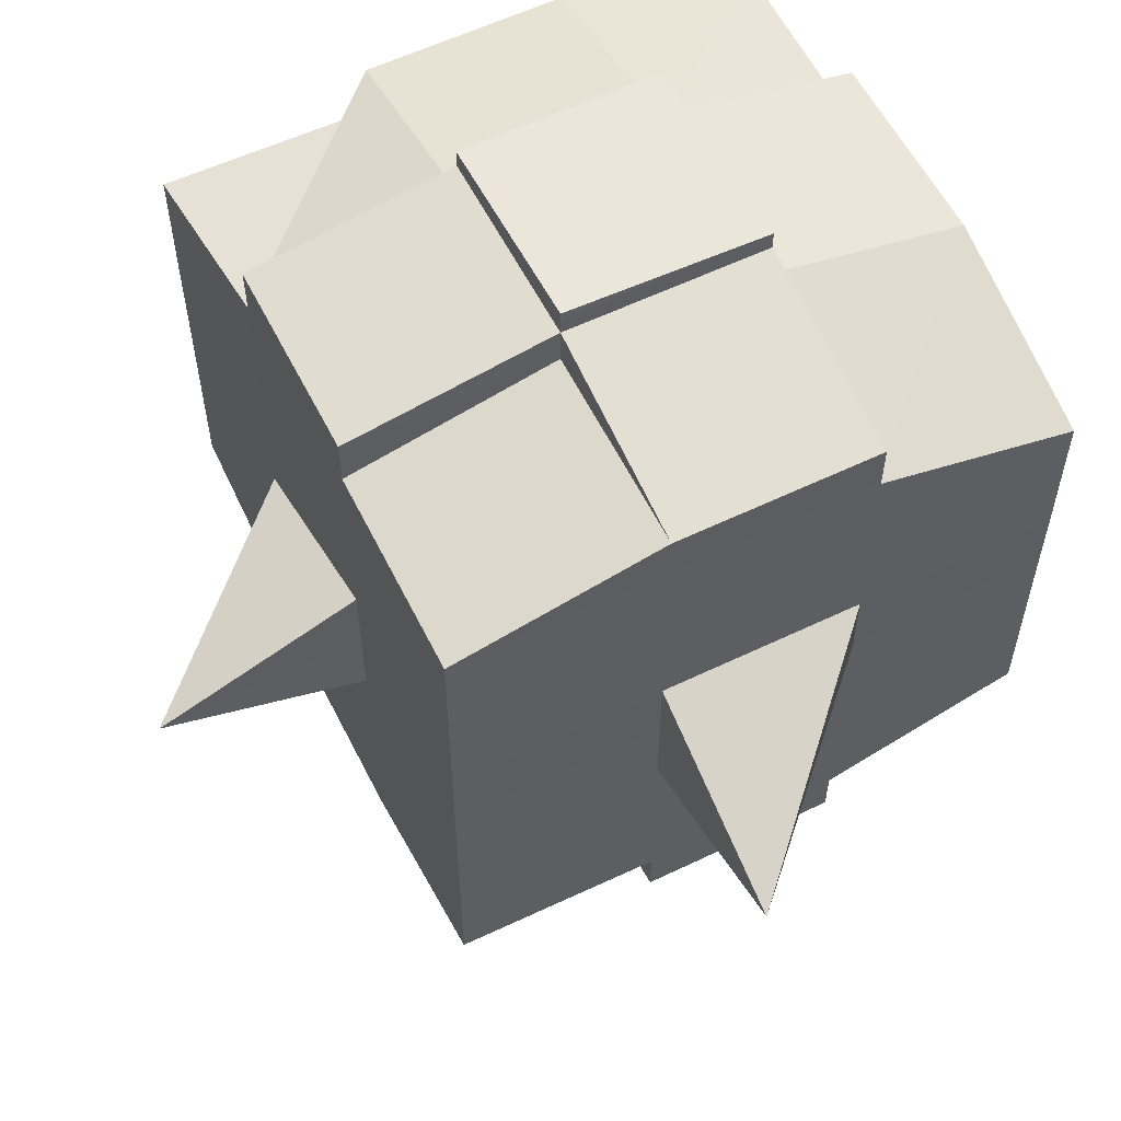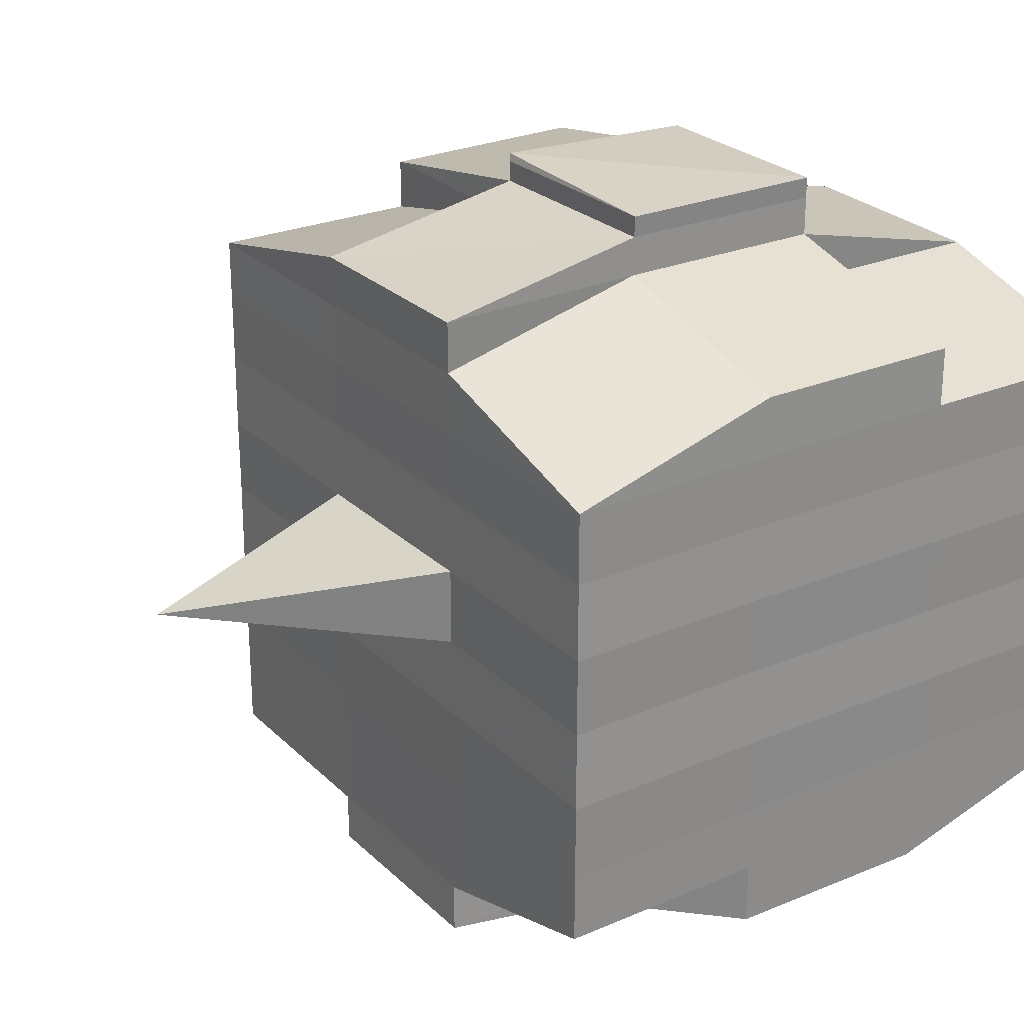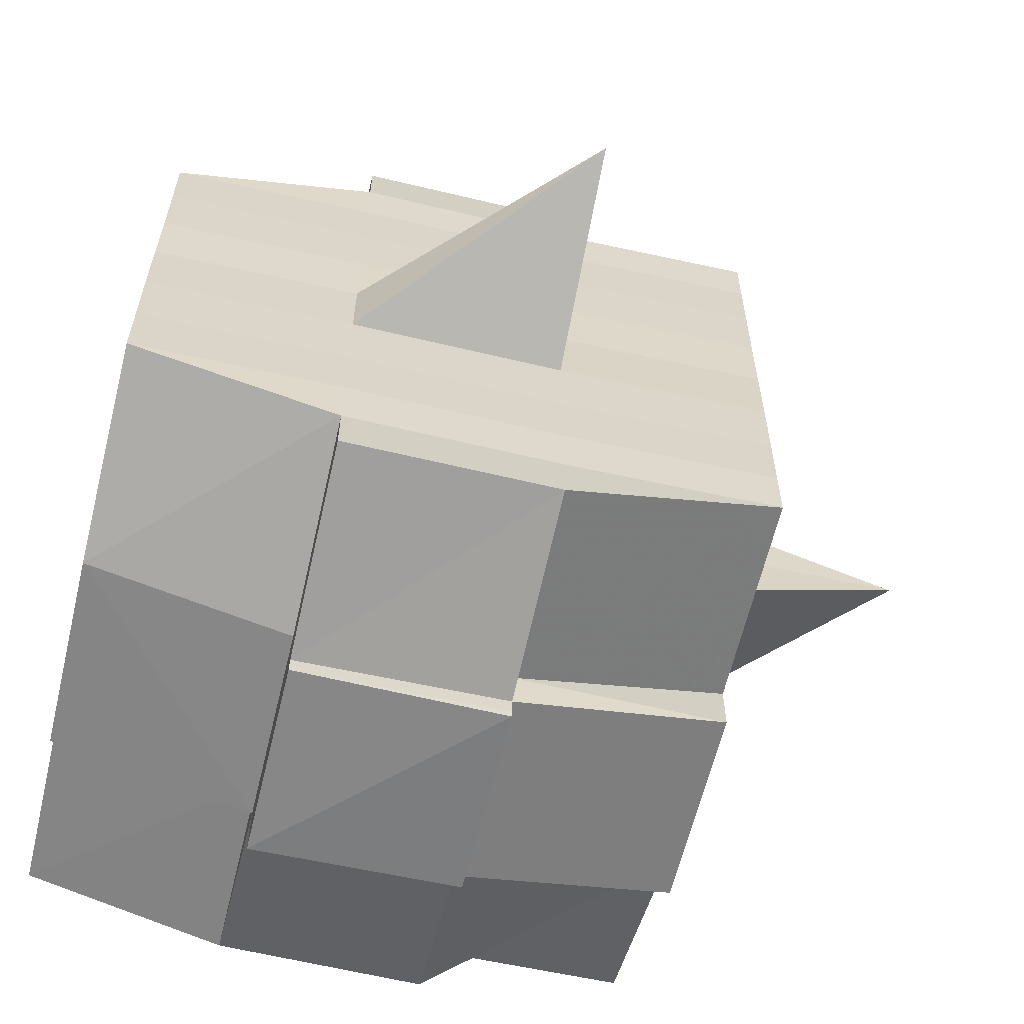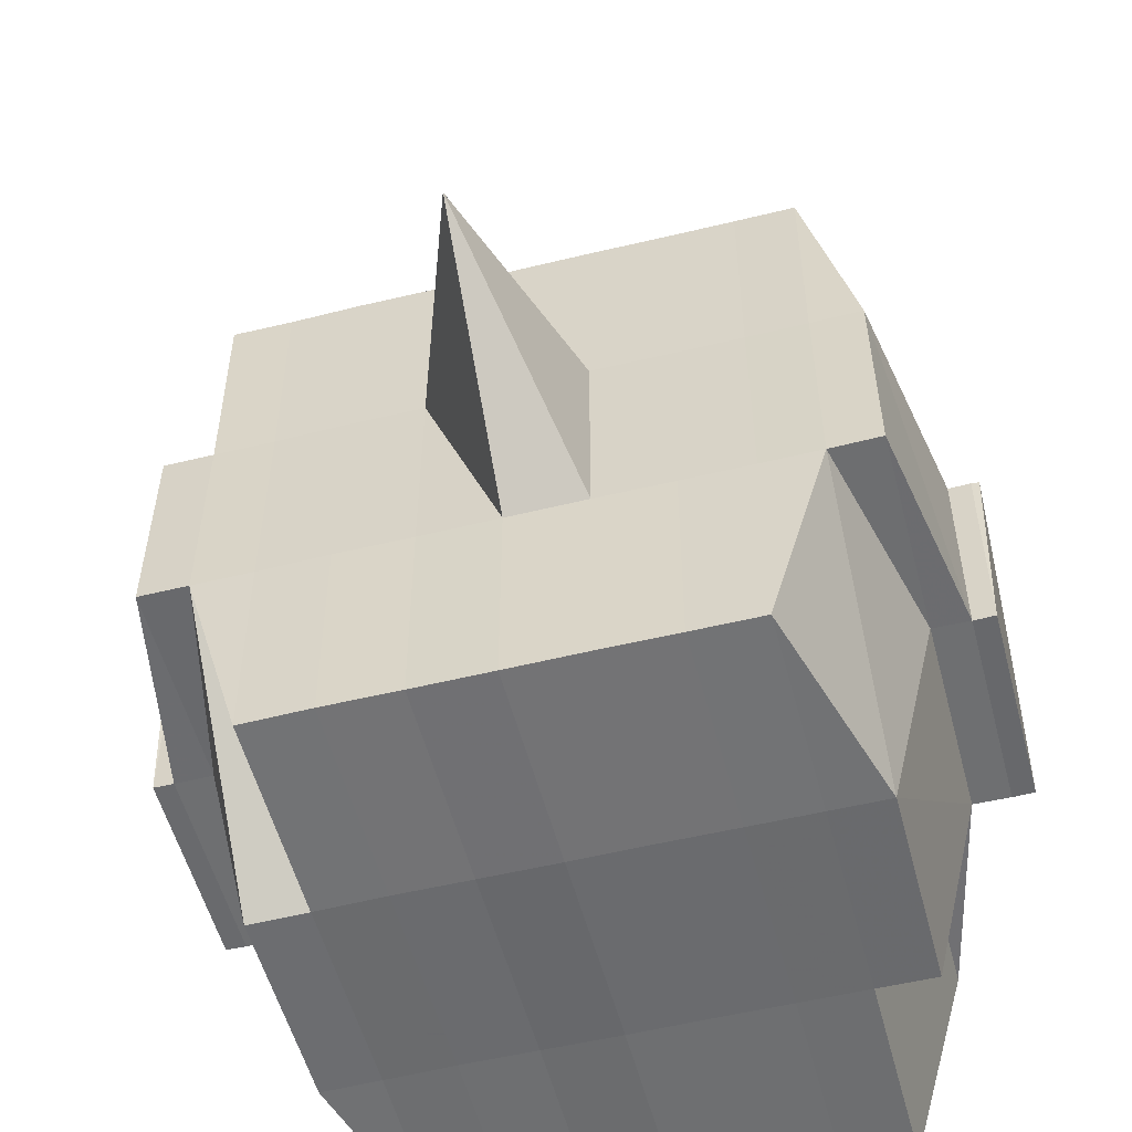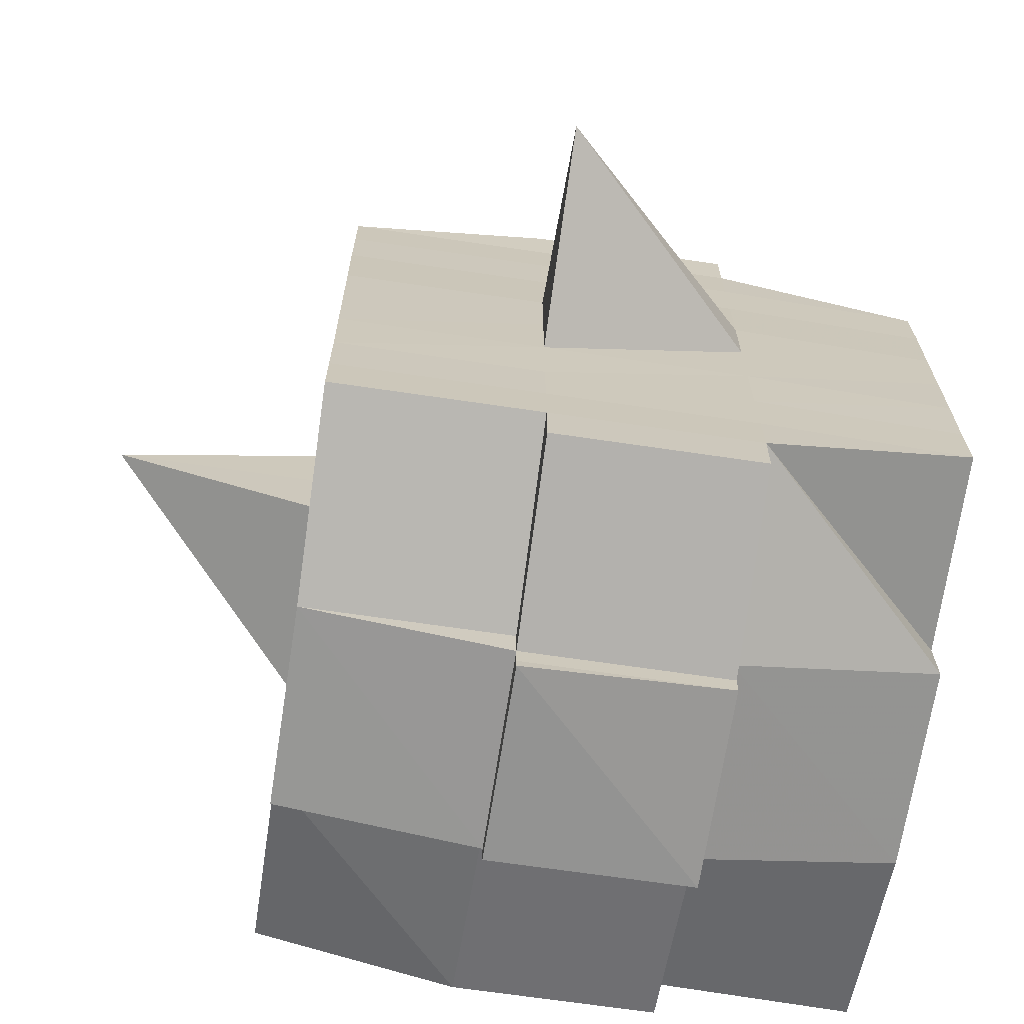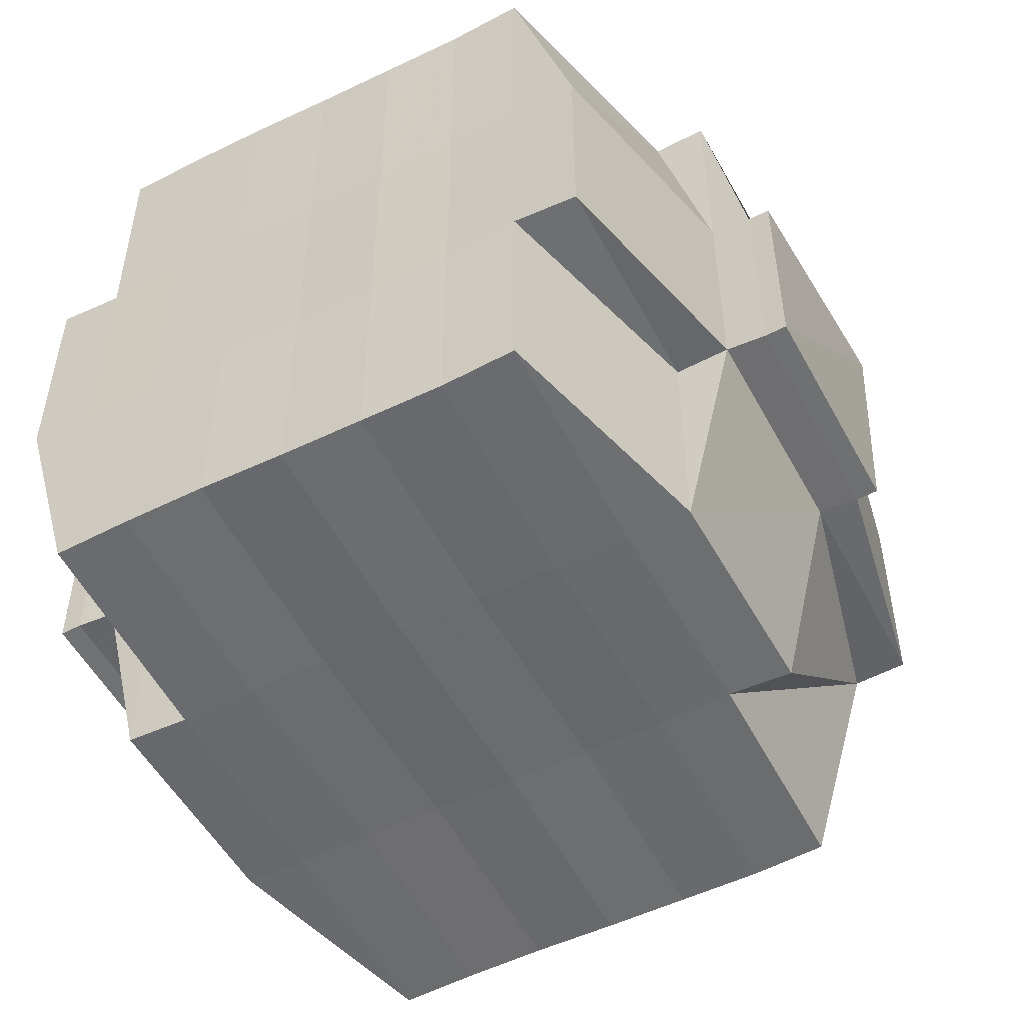
<metadata>
{"format":"obj","ext":"obj","renderer":"f3d","projection":"perspective","resolution":1024,"background":"white","views":[{"elev":58.4,"azim":-116.5,"up":"+Z"},{"elev":26.0,"azim":-34.0,"up":"+Z"},{"elev":-61.5,"azim":166.8,"up":"+Z"},{"elev":-54.2,"azim":-75.4,"up":"+Y"},{"elev":-68.7,"azim":-98.6,"up":"+Z"},{"elev":-53.2,"azim":117.5,"up":"+Y"}]}
</metadata>
<code>
o 2262
v 2253 1887 15.05
v 2253 1887 15.05
v 2253 1887 15.05
v 2253 1887 15.05
v 2253 1887 15.05
v 2253 1887 15.05
v 2253 1887 15.05
v 2253 1887 15.05
v 2253 1887 15.05
v 2253 1887 15.05
v 2253 1887 15.05
v 2253 1887 15.05
v 2253 1887 15.05
v 2253 1887 15.06
v 2253 1887 15.05
v 2253 1887 15.05
v 2253 1887 15.05
v 2253 1887 15.06
v 2253 1887 15.05
v 2253 1887 15.06
v 2253 1887 15.06
v 2253 1887 15.05
v 2253 1887 15.06
v 2253 1887 15.06
v 2253 1887 15.06
v 2253 1887 15.06
v 2253 1887 15.06
v 2253 1887 15.06
v 2253 1887 15.06
v 2253 1887 15.06
v 2253 1887 15.06
v 2253 1887 15.07
v 2253 1887 15.06
v 2253 1887 15.07
v 2253 1887 15.07
v 2253 1887 15.07
v 2253 1887 15.07
v 2253 1887 15.07
v 2253 1887 15.07
v 2253 1887 15.07
v 2253 1887 15.07
v 2253 1887 15.07
v 2253 1887 15.07
v 2253 1887 15.07
v 2253 1887 15.07
v 2253 1887 15.07
v 2253 1887 15.06
v 2253 1887 15.07
v 2253 1887 15.06
v 2253 1887 15.06
v 2253 1887 15.07
v 2253 1887 15.06
v 2253 1887 15.07
v 2253 1887 15.07
v 2253 1887 15.07
v 2253 1887 15.07
v 2253 1887 15.07
v 2253 1887 15.07
v 2253 1887 15.07
v 2253 1887 15.07
v 2253 1887 15.07
v 2253 1887 15.07
v 2253 1887 15.07
v 2253 1887 15.08
v 2253 1887 15.08
v 2253 1887 15.08
v 2253 1887 15.08
v 2253 1887 15.08
v 2253 1887 15.08
v 2253 1887 15.08
v 2253 1887 15.07
v 2253 1887 15.08
v 2253 1887 15.08
v 2253 1887 15.08
v 2253 1887 15.08
v 2253 1887 15.08
v 2253 1887 15.08
v 2253 1887 15.08
v 2253 1887 15.08
v 2253 1887 15.08
v 2253 1887 15.09
v 2253 1887 15.08
v 2253 1887 15.09
v 2253 1887 15.09
v 2253 1887 15.09
v 2253 1887 15.09
v 2253 1887 15.09
v 2253 1887 15.09
v 2253 1887 15.09
v 2253 1887 15.08
v 2253 1887 15.09
v 2253 1887 15.09
v 2253 1887 15.09
v 2253 1887 15.09
v 2253 1887 15.09
v 2253 1887 15.09
v 2253 1887 15.09
v 2253 1887 15.09
v 2253 1887 15.09
v 2253 1887 15.09
v 2253 1887 15.09
v 2253 1887 15.09
v 2253 1887 15.09
v 2253 1887 15.09
v 2253 1887 15.09
v 2253 1887 15.09
v 2253 1887 15.09
v 2253 1887 15.08
v 2253 1887 15.09
v 2253 1887 15.09
v 2253 1887 15.09
v 2253 1887 15.09
v 2253 1887 15.09
v 2253 1887 15.09
v 2253 1887 15.09
v 2253 1887 15.09
v 2253 1887 15.09
v 2253 1887 15.08
v 2253 1887 15.09
v 2253 1887 15.08
v 2253 1887 15.08
v 2253 1887 15.08
v 2253 1887 15.08
v 2253 1887 15.08
v 2253 1887 15.08
v 2253 1887 15.08
v 2253 1887 15.08
v 2253 1887 15.08
v 2253 1887 15.08
v 2253 1887 15.07
v 2253 1887 15.08
v 2253 1887 15.08
v 2253 1887 15.08
v 2253 1887 15.08
v 2253 1887 15.07
v 2253 1887 15.07
v 2253 1887 15.07
v 2253 1887 15.07
v 2253 1887 15.07
v 2253 1887 15.07
v 2253 1887 15.07
v 2253 1887 15.07
v 2253 1887 15.07
v 2253 1887 15.07
v 2253 1887 15.07
v 2253 1887 15.06
v 2253 1887 15.07
v 2253 1887 15.07
v 2253 1887 15.07
v 2253 1887 15.06
v 2253 1887 15.06
v 2253 1887 15.06
v 2253 1887 15.06
v 2253 1887 15.06
v 2253 1887 15.06
v 2253 1887 15.05
v 2253 1887 15.06
v 2253 1887 15.06
v 2253 1887 15.06
v 2253 1887 15.06
v 2253 1887 15.06
v 2253 1887 15.06
v 2253 1887 15.06
v 2253 1887 15.06
v 2253 1887 15.06
v 2253 1887 15.06
v 2253 1887 15.06
v 2253 1887 15.06
v 2253 1887 15.06
v 2253 1887 15.06
v 2253 1887 15.05
v 2253 1887 15.06
v 2253 1887 15.05
v 2253 1887 15.05
v 2253 1887 15.05
v 2253 1887 15.05
v 2253 1887 15.05
v 2253 1887 15.05
v 2253 1887 15.05
v 2253 1887 15.05
v 2253 1887 15.05
v 2253 1887 15.06
v 2253 1887 15.05
v 2253 1887 15.05
v 2253 1887 15.05
v 2253 1887 15.05
v 2253 1887 15.05
v 2253 1887 15.05
v 2253 1887 15.05
v 2253 1887 15.05
v 2253 1887 15.06
v 2253 1887 15.05
v 2253 1887 15.06
v 2253 1887 15.05
v 2253 1887 15.05
v 2253 1887 15.05
v 2253 1887 15.05
v 2253 1887 15.06
v 2253 1887 15.06
v 2253 1887 15.06
v 2253 1887 15.06
v 2253 1887 15.06
v 2253 1887 15.06
v 2253 1887 15.06
v 2253 1887 15.06
v 2253 1887 15.06
v 2253 1887 15.06
v 2253 1887 15.06
v 2253 1887 15.06
v 2253 1887 15.07
v 2253 1887 15.06
v 2253 1887 15.06
v 2253 1887 15.06
v 2253 1887 15.07
v 2253 1887 15.07
v 2253 1887 15.07
v 2253 1887 15.07
v 2253 1887 15.06
v 2253 1887 15.07
v 2253 1887 15.07
v 2253 1887 15.07
v 2253 1887 15.07
v 2253 1887 15.07
v 2253 1887 15.07
v 2253 1887 15.08
v 2253 1887 15.07
v 2253 1887 15.07
v 2253 1887 15.07
v 2253 1887 15.08
v 2253 1887 15.08
v 2253 1887 15.08
v 2253 1887 15.08
v 2253 1887 15.07
v 2253 1887 15.08
v 2253 1887 15.08
v 2253 1887 15.08
v 2253 1887 15.08
v 2253 1887 15.08
v 2253 1887 15.08
v 2253 1887 15.08
v 2253 1887 15.08
v 2253 1887 15.09
v 2253 1887 15.08
v 2253 1887 15.08
v 2253 1887 15.08
v 2253 1887 15.08
v 2253 1887 15.08
v 2253 1887 15.08
v 2253 1887 15.09
v 2253 1887 15.08
v 2253 1887 15.08
v 2253 1887 15.08
v 2253 1887 15.08
v 2253 1887 15.08
v 2253 1887 15.08
v 2253 1887 15.09
v 2253 1887 15.09
v 2253 1887 15.09
v 2253 1887 15.09
v 2253 1887 15.09
v 2253 1887 15.09
v 2253 1887 15.09
v 2253 1887 15.08
v 2253 1887 15.09
v 2253 1887 15.08
v 2253 1887 15.08
v 2253 1887 15.08
v 2253 1887 15.09
v 2253 1887 15.08
v 2253 1887 15.08
v 2253 1887 15.08
v 2253 1887 15.08
v 2253 1887 15.07
v 2253 1887 15.07
v 2253 1887 15.07
v 2253 1887 15.07
v 2253 1887 15.07
v 2253 1887 15.07
v 2253 1887 15.08
v 2253 1887 15.08
v 2253 1887 15.07
v 2253 1887 15.07
v 2253 1887 15.07
v 2253 1887 15.07
v 2253 1887 15.07
v 2253 1887 15.07
v 2253 1887 15.07
v 2253 1887 15.07
v 2253 1887 15.07
v 2253 1887 15.07
v 2253 1887 15.06
v 2253 1887 15.06
v 2253 1887 15.06
v 2253 1887 15.06
v 2253 1887 15.06
v 2253 1887 15.06
v 2253 1887 15.06
v 2253 1887 15.05
v 2253 1887 15.05
v 2253 1887 15.05
v 2253 1887 15.05
v 2253 1887 15.05
v 2253 1887 15.05
v 2253 1887 15.05
v 2253 1887 15.06
v 2253 1887 15.06
v 2253 1887 15.06
v 2253 1887 15.06
v 2253 1887 15.06
v 2253 1887 15.06
v 2253 1887 15.06
v 2253 1887 15.06
v 2253 1887 15.05
v 2253 1887 15.05
v 2253 1887 15.05
v 2253 1887 15.05
v 2253 1887 15.05
v 2253 1887 15.05
v 2253 1887 15.05
v 2253 1887 15.07
v 2253 1887 15.07
v 2253 1887 15.07
v 2253 1887 15.07
v 2253 1887 15.07
v 2253 1887 15.07
v 2253 1887 15.07
v 2253 1887 15.07
v 2253 1887 15.07
v 2253 1887 15.07
v 2253 1887 15.08
v 2253 1887 15.08
v 2253 1887 15.08
v 2253 1887 15.09
v 2253 1887 15.09
v 2253 1887 15.08
v 2253 1887 15.09
v 2253 1887 15.09
v 2253 1887 15.09
v 2253 1887 15.09
v 2253 1887 15.09
f 1 2 3
f 4 5 2
f 6 7 3
f 8 9 6
f 10 11 5
f 12 13 4
f 13 14 15
f 16 12 17
f 10 18 19
f 18 20 11
f 21 18 22
f 23 24 18
f 24 25 26
f 27 26 18
f 18 26 28
f 26 29 28
f 29 30 28
f 26 31 29
f 25 32 31
f 33 31 26
f 32 34 35
f 34 36 37
f 38 35 31
f 39 40 38
f 40 41 42
f 42 43 44
f 45 46 43
f 31 35 47
f 31 47 29
f 29 47 30
f 35 48 47
f 47 49 50
f 48 51 49
f 47 48 52
f 53 54 48
f 54 55 56
f 56 57 51
f 58 56 48
f 48 56 59
f 60 61 57
f 56 60 62
f 63 60 56
f 36 64 63
f 63 65 60
f 64 66 65
f 67 65 63
f 66 68 69
f 65 70 60
f 60 70 71
f 65 69 70
f 72 69 65
f 70 73 61
f 69 74 70
f 74 75 73
f 70 74 76
f 74 77 75
f 69 78 74
f 79 78 69
f 78 80 74
f 79 81 82
f 83 84 77
f 85 86 81
f 87 86 88
f 89 88 90
f 91 92 84
f 93 94 92
f 95 96 91
f 97 98 94
f 96 98 99
f 100 99 101
f 102 95 103
f 104 97 105
f 106 104 107
f 108 106 80
f 105 109 110
f 111 112 109
f 113 111 114
f 115 113 116
f 116 105 117
f 116 110 118
f 119 116 120
f 80 116 121
f 121 116 122
f 80 121 123
f 121 122 124
f 123 121 124
f 124 118 125
f 124 125 126
f 127 128 123
f 123 124 129
f 129 126 130
f 129 124 131
f 132 123 129
f 133 123 132
f 134 127 132
f 132 129 135
f 135 130 136
f 135 129 137
f 138 132 135
f 76 132 138
f 139 134 138
f 138 135 140
f 140 136 141
f 140 135 142
f 143 138 140
f 71 138 143
f 144 139 143
f 143 140 145
f 145 141 146
f 145 140 147
f 148 143 145
f 62 143 148
f 149 144 148
f 148 145 150
f 150 146 151
f 150 145 152
f 153 151 154
f 155 154 156
f 157 158 156
f 159 160 158
f 161 162 155
f 163 150 162
f 164 150 163
f 164 148 150
f 59 148 164
f 165 164 163
f 52 164 165
f 166 149 164
f 167 166 165
f 165 168 169
f 170 169 171
f 170 165 172
f 30 165 170
f 28 30 170
f 28 170 173
f 173 171 174
f 173 170 175
f 176 174 177
f 176 173 178
f 179 173 180
f 181 182 173
f 178 183 184
f 185 186 176
f 187 185 188
f 189 190 183
f 189 191 190
f 192 193 189
f 9 192 194
f 175 189 194
f 194 195 7
f 196 197 195
f 198 199 197
f 200 198 189
f 201 200 189
f 201 202 200
f 200 203 198
f 202 203 200
f 204 202 205
f 203 206 191
f 207 208 202
f 202 209 203
f 152 209 202
f 208 210 209
f 209 211 203
f 203 211 212
f 211 213 206
f 209 214 211
f 147 214 209
f 210 215 214
f 214 216 211
f 216 217 213
f 211 216 218
f 214 219 216
f 142 219 214
f 215 220 219
f 219 221 216
f 221 222 217
f 216 221 223
f 219 224 221
f 137 224 219
f 220 225 224
f 224 226 221
f 226 227 222
f 221 226 228
f 224 229 226
f 225 230 229
f 131 229 224
f 229 231 226
f 231 232 227
f 226 231 233
f 229 234 231
f 235 234 229
f 234 236 231
f 236 237 232
f 231 236 238
f 235 239 240
f 241 242 239
f 243 242 244
f 245 244 246
f 247 248 236
f 248 249 250
f 251 250 236
f 236 250 252
f 250 253 252
f 252 253 254
f 252 254 255
f 250 256 253
f 117 256 250
f 249 257 256
f 257 258 259
f 114 259 256
f 258 260 261
f 256 261 262
f 256 262 263
f 259 101 264
f 265 264 266
f 265 266 267
f 268 103 265
f 269 102 265
f 270 267 271
f 270 265 72
f 253 265 270
f 254 253 270
f 254 270 272
f 272 270 67
f 272 271 273
f 255 254 272
f 255 272 274
f 274 272 45
f 274 273 275
f 276 275 277
f 278 255 274
f 238 255 278
f 279 280 255
f 281 279 278
f 278 282 283
f 284 283 285
f 233 278 284
f 284 278 286
f 287 281 284
f 228 284 288
f 289 287 288
f 288 284 290
f 290 277 291
f 288 290 292
f 292 290 33
f 292 291 293
f 294 288 292
f 223 288 294
f 295 289 294
f 294 292 296
f 296 292 27
f 296 293 297
f 298 297 299
f 300 299 301
f 302 303 301
f 304 305 303
f 306 307 300
f 308 296 307
f 309 296 308
f 198 309 308
f 309 294 296
f 218 294 309
f 310 309 311
f 312 295 309
f 313 314 315
f 314 316 317
f 313 318 319
f 320 321 322
f 323 324 321
f 325 326 327
f 328 329 326
f 330 331 332
f 333 334 335
f 336 337 338
f 338 339 340

</code>
